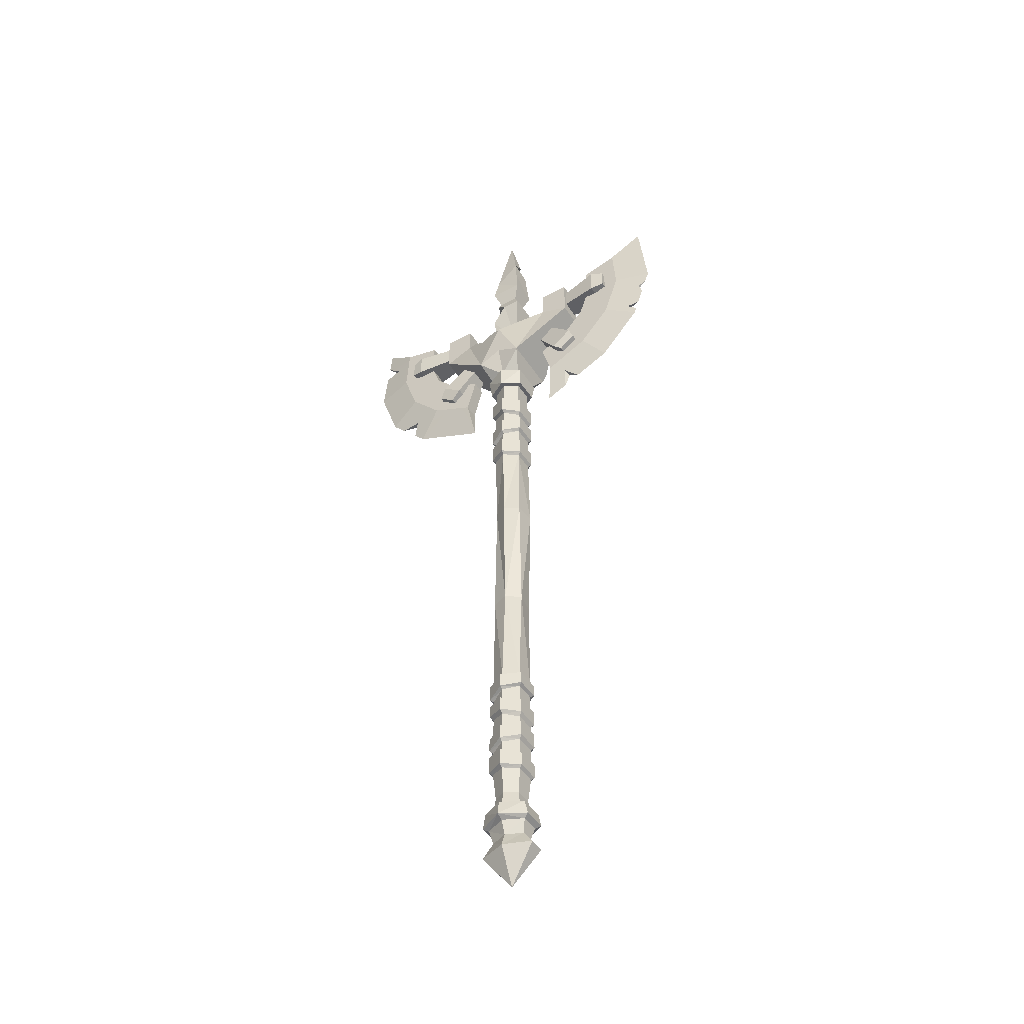
<metadata>
{"format":"obj","ext":"obj","renderer":"f3d","projection":"perspective","resolution":1024,"background":"white","views":[{"elev":-47.1,"azim":-148.5,"up":"+Y"}]}
</metadata>
<code>
o SM_Wep_GreatAxe_01
v -12.8 140.8 3.047
v -16.85 143.8 3.047
v -14.46 139.5 2.529
v -17.62 141.8 2.529
v -16.85 143.8 -3.047
v -12.8 140.8 -3.047
v -17.62 141.8 -2.529
v -14.46 139.5 -2.529
v -23.23 155.2 3.136
v -23.23 160.5 3.136
v -25.83 155.8 2.529
v -25.83 159.8 2.529
v -23.23 160.5 -3.136
v -23.23 155.2 -3.136
v -25.83 159.8 -2.529
v -25.83 155.8 -2.529
v 8.471 147.5 1.816
v 12.41 141.3 2.954
v 11.64 149.8 1.816
v 16.41 144.3 2.954
v 11.64 149.8 -1.816
v 16.41 144.3 -2.954
v 8.471 147.5 -1.816
v 12.41 141.3 -2.954
v 14.46 139.5 2.529
v 14.46 139.5 -2.529
v 17.62 141.8 2.529
v 17.62 141.8 -2.529
v 23.6 160.2 2.913
v 23.6 155.4 2.913
v 25.83 159.8 2.529
v 25.83 155.8 2.529
v 23.6 155.4 -2.913
v 23.6 160.2 -2.913
v 25.83 155.8 -2.529
v 25.83 159.8 -2.529
v -4.737 142.4 5.834
v 0 144.7 5.834
v 0 152.4 5.834
v 0 152.4 -5.835
v 4.737 142.4 -5.835
v 0 144.7 -5.835
v 15.85 161.5 2.605
v 15.85 161.5 -2.606
v 14.46 161.5 2.605
v 13.12 161.5 -1.416
v 10.04 161.5 -2.606
v 10.04 161.5 2.605
v 11.37 161.5 2.605
v -3.719 134.1 -2.512
v -3.719 134.1 2.511
v -4.019 137.9 -3.14
v -4.019 137.9 3.14
v -3.1e-05 138.3 4.95
v -3.1e-05 134.1 4.581
v 4.019 137.9 3.14
v 3.719 134.1 2.511
v 3.719 134.1 -2.512
v 4.019 137.9 -3.14
v -3.1e-05 138.3 -4.951
v -3.1e-05 134.1 -4.582
v 4.737 142.4 5.834
v 15.85 153.5 2.605
v 15.85 153.5 -2.606
v 10.04 155.9 -2.606
v 7.802 155.1 -3.326
v 5.572 153 -4.222
v 2.249 153.2 -5.112
v 4.644 154 -2.368
v 10.04 155.9 2.605
v -4.737 142.4 -5.835
v -15.85 153.5 -2.606
v -15.85 153.5 2.605
v -9.858 147.5 4.345
v -8.266 146 3.27
v -5.852 143.5 5.509
v -10.04 155.9 2.605
v -6.164 146 4.977
v -10.04 155.9 -2.606
v -3.163 9.769 -1.203
v -3.163 9.769 1.202
v -3.74 12.34 -1.801
v -3.74 12.34 1.8
v 0 129.9 3.554
v 2.885 130.8 1.948
v 0 134.1 3.554
v 2.885 134.1 1.948
v 2.885 130.8 -1.949
v 2.885 134.1 -1.949
v 6.1e-05 12.34 -3.527
v 3.1e-05 9.769 -2.506
v -2.885 129 -1.949
v -2.885 129 1.948
v -2.885 134.1 -1.949
v -2.885 134.1 1.948
v 3.163 9.769 1.202
v 3.163 9.769 -1.203
v 3.74 12.34 1.8
v 3.74 12.34 -1.801
v -3.1e-05 12.34 3.526
v 3.1e-05 9.769 2.505
v 0 134.1 -3.555
v 0 129.9 -3.555
v 0 0 -0.000441
v -5.154 7.02 1.555
v -5.154 7.02 -1.555
v 5.155 7.02 1.555
v 6.1e-05 7.02 3.48
v 5.155 7.02 -1.555
v 6.1e-05 7.02 -3.48
v 0.00943 24.75 4.281
v 3.476 25.11 2.347
v 0.00943 28.04 4.281
v 3.476 28.81 2.347
v 3.476 25.11 -2.347
v 3.476 28.81 -2.347
v 0.008331 28.04 -4.282
v 0.008331 24.75 -4.282
v -3.476 27.27 -2.347
v -3.476 24.38 -2.347
v -3.476 24.38 2.347
v -3.476 27.27 2.347
v 3.1e-05 19.01 -2.996
v 6.1e-05 15.67 -3.555
v -2.431 18.86 -1.642
v -2.885 15.67 -1.949
v -2.885 15.67 1.948
v -2.431 18.86 1.641
v 2.431 19.15 1.641
v 0 19.01 2.995
v 2.885 15.67 1.948
v 0 15.67 3.554
v 2.885 15.67 -1.949
v 2.431 19.15 -1.642
v 2.885 29.12 1.948
v 2.885 29.12 -1.948
v 2.885 29.8 1.948
v 2.885 29.8 -1.948
v 0 28.35 3.554
v 0 30.35 3.554
v -2.885 27.58 -1.948
v -2.885 27.58 1.948
v -2.885 30.89 -1.948
v -2.885 30.89 1.948
v 3.1e-05 30.35 -3.554
v 3.1e-05 28.35 -3.554
v 3.476 30.4 2.347
v 3.476 30.4 -2.347
v 3.476 32.93 2.347
v 3.476 32.93 -2.347
v 0.00943 33.82 4.281
v 0.00943 30.94 4.281
v -3.476 31.49 -2.347
v -3.476 31.49 2.347
v -3.476 34.72 -2.347
v -3.476 34.72 2.347
v 0.008301 33.82 -4.282
v 0.008331 30.94 -4.282
v 2.885 33.44 1.948
v 2.885 33.44 -1.948
v 2.885 37.89 1.948
v 2.885 37.89 -1.948
v 0 37.12 3.554
v 0 34.34 3.554
v -2.885 35.24 -1.948
v -2.885 35.24 1.948
v -2.885 36.36 -1.948
v -2.885 36.36 1.948
v 3.1e-05 37.12 -3.554
v 3.1e-05 34.34 -3.554
v 3.476 38.61 2.347
v 3.476 38.61 -2.347
v 3.476 41.1 2.347
v 3.476 41.1 -2.347
v 0.00943 37.84 4.281
v 0.00943 40.61 4.281
v -3.476 37.07 -2.347
v -3.476 37.07 2.347
v -3.476 40.12 -2.347
v -3.476 40.12 2.347
v 0.008301 40.61 -4.282
v 0.008301 37.84 -4.282
v 2.885 41.57 1.948
v 2.885 41.57 -1.948
v 2.885 42.46 1.948
v 2.885 42.46 -1.948
v 0 43.23 3.554
v 0 41.08 3.554
v -2.885 40.59 -1.948
v -2.885 40.59 1.948
v -2.885 44 -1.948
v -2.885 44 1.948
v 0 43.23 -3.554
v 3.1e-05 41.08 -3.554
v 3.476 42.84 2.347
v 3.476 42.84 -2.347
v 3.476 46.12 2.347
v 3.476 46.12 -2.347
v 0.00943 46.5 4.281
v 0.00943 43.61 4.281
v -3.476 44.38 -2.347
v -3.476 44.38 2.347
v -3.476 46.89 -2.347
v -3.476 46.89 2.347
v 0.008301 46.5 -4.283
v 0.008301 43.61 -4.282
v 13.46 159.6 2.605
v -15.85 161.5 -2.606
v -15.85 161.5 2.605
v -10.04 159.2 2.605
v -10.04 161.5 0.3264
v -11.97 161.5 2.605
v -10.04 161.5 -2.606
v -28.81 156.1 -1.463
v -21.4 157.1 -1.463
v -27.43 152 -1.463
v -19.28 150.8 -1.463
v -25.76 147.1 -1.463
v -28.19 165.6 1.463
v -20.97 163.7 1.463
v -28.19 165.6 -1.463
v -20.97 163.7 -1.463
v -25.76 147.1 1.463
v -19.28 150.8 1.463
v -28.07 153.9 1.463
v -21.4 157.1 1.463
v -28.81 156.1 1.463
v -10.96 135.7 -1.463
v -9.029 143 -1.463
v -10.96 135.7 1.463
v -9.029 143 1.463
v -19.49 140 -1.463
v -14.94 145.9 -1.463
v -14.94 145.9 1.463
v -19.49 140 1.463
v -15.65 138.1 -1.463
v -13.68 137.1 1.463
v -28.42 162.1 -1.463
v -32.23 143.4 0.000138
v -24.04 134 0.000137
v -28.37 145.6 0.8727
v -23.09 142.4 1.247
v -21.4 137.5 0.8504
v -36.23 155.1 0.00014
v -35.5 153 0.00014
v -33.68 151.7 0.2613
v -34.45 149.9 0.000139
v -32.64 144.6 0.000139
v -30.94 146.1 0.4239
v -33.32 146.6 0.000139
v -34.54 171.2 0.000143
v -31.16 155.8 -1
v -21.34 137.5 -0.8681
v -23.21 142 -1.173
v -26.99 144.3 -0.9124
v -9.712 127.4 0.000136
v -13.94 129.3 0.000136
v -14.77 132.7 0.5668
v -17.12 130.8 0.000136
v 28.81 156.1 -1.463
v 26.95 150.6 -1.463
v 21.4 157.1 -1.463
v 19.28 150.8 -1.463
v 25.76 147.1 -1.463
v 28.19 165.6 1.463
v 28.19 165.6 -1.463
v 20.97 163.7 1.463
v 20.97 163.7 -1.463
v 25.76 147.1 1.463
v 27.56 152.4 1.463
v 19.28 150.8 1.463
v 21.4 157.1 1.463
v 28.81 156.1 1.463
v 10.96 135.7 -1.463
v 10.96 135.7 1.463
v 9.029 143 -1.463
v 9.029 143 1.463
v 21.88 142.7 -1.463
v 14.94 145.9 -1.463
v 19.49 140 -1.463
v 14.94 145.9 1.463
v 19.49 140 1.463
v 28.48 161.1 -1.463
v 28.49 161 1.463
v 25.29 143.1 1.003
v 27.17 146.3 1.145
v 34.54 171.2 0.000143
v 35.02 166.6 0.000142
v 32.02 163.5 0.7016
v 36.23 155.1 0.00014
v 30.52 158.5 1.085
v 35.4 163 0.000142
v 31.73 155.7 -0.8881
v 21.24 137.7 -0.8998
v 14.4 134.4 -0.909
v 17.93 137.6 -1.179
v 9.711 127.4 0.000136
v 24.04 134 0.000137
v 3.166 171.4 2.719
v 2.395 176.3 2.058
v -3.166 171.4 2.719
v -2.745 176.4 2.357
v 6.1e-05 191.6 3.1e-05
v 2.444 176 -2.099
v -2.263 180.7 -1.944
v -2.711 176.1 -2.328
v 3.166 171.4 -2.719
v -3.166 165 2.719
v 3.166 165 2.719
v -1.934 168 1.662
v 1.934 168 1.662
v 2.372 166.9 -2.037
v 3.166 165 0.3884
v 0.3929 165 -2.719
v -3.166 165 -2.719
v -1.934 168 -1.661
v 3.166 160.5 -2.719
v -2.297 151.6 -1.973
v -2.297 151.6 1.973
v 2.297 151.6 1.973
v 1.934 168 -1.661
v -3.166 171.4 -2.719
v 0.00943 111.4 4.281
v 3.476 112 2.347
v 0.00943 115.2 4.281
v 3.476 115.7 2.347
v 3.476 112 -2.347
v 3.476 115.7 -2.347
v 0.008301 115.2 -4.283
v 0.008331 111.4 -4.283
v -3.476 114.6 -2.347
v -3.476 110.9 -2.347
v -3.476 110.9 2.347
v -3.476 114.6 2.347
v -1.724 69.33 3.696
v -3.728 92.75 1.27
v -2.345 69.33 -0.1515
v -3.411 92.75 -2.614
v -0.9834 93.05 3.106
v 1.38 69.28 4.822
v 2.023 93.35 1.74
v 3.973 69.23 2.777
v 3.353 69.23 -1.07
v 2.341 93.35 -2.144
v -0.404 93.05 -3.98
v 0.2482 69.28 -2.197
v 0 117.8 3.554
v 0 115.6 3.554
v 2.885 117.1 1.948
v 2.885 116.1 1.948
v -2.885 115 -1.949
v -2.885 115 1.948
v -2.885 118.5 -1.949
v -2.885 118.5 1.948
v -3.1e-05 117.8 -3.555
v -3.1e-05 115.6 -3.555
v 2.885 116.1 -1.949
v 2.885 117.1 -1.949
v 0.00943 121.7 4.281
v 0.00943 118.3 4.281
v 3.476 121 2.347
v 3.476 117.6 2.347
v -3.476 119 -2.347
v -3.476 119 2.347
v -3.476 122.4 -2.347
v -3.476 122.4 2.347
v 0.008301 121.7 -4.283
v 0.008301 118.3 -4.283
v 3.476 117.6 -2.347
v 3.476 121 -2.347
v 0 122.2 3.554
v 2.885 121.5 1.948
v 0 124.8 3.554
v 2.885 125.8 1.948
v -2.885 122.9 -1.949
v -2.885 122.9 1.948
v -2.885 123.9 -1.949
v -2.885 123.9 1.948
v 0 124.8 -3.555
v -3.1e-05 122.2 -3.555
v 2.885 121.5 -1.949
v 2.885 125.8 -1.949
v 0.00943 125.4 4.281
v 3.476 126.3 2.347
v 0.00943 129.3 4.281
v 3.476 130.2 2.347
v -3.476 124.5 -2.347
v -3.476 124.5 2.347
v -3.476 128.4 -2.347
v -3.476 128.4 2.347
v 0.008301 129.3 -4.283
v 0.008301 125.4 -4.283
v 3.476 126.3 -2.347
v 3.476 130.2 -2.347
v 0 24.25 3.554
v 2.885 24.62 1.948
v 2.885 24.62 -1.948
v 3.1e-05 24.25 -3.554
v -2.885 23.88 -1.948
v -2.885 23.88 1.948
v 2.885 46.59 -1.949
v 2.885 46.59 1.948
v 0 46.97 3.554
v -2.885 47.35 1.948
v -2.885 47.35 -1.949
v 3.1e-05 46.97 -3.555
v 0 110.9 3.554
v 2.885 111.5 1.948
v 2.885 111.5 -1.949
v -3.1e-05 110.9 -3.555
v -2.885 110.3 -1.949
v -2.885 110.3 1.948
v 4.714 12.89 2.269
v 4.714 12.89 -2.269
v 4.13 15.67 2.455
v 4.13 15.67 -2.456
v 0 15.67 4.48
v -3.1e-05 12.89 4.903
v -4.714 12.89 2.269
v -4.13 15.67 2.455
v -4.714 12.89 -2.269
v -4.13 15.67 -2.456
v 6.1e-05 15.67 -4.481
v 6.1e-05 12.89 -4.903
v 31.78 163.3 -0.7571
v 25.34 139.9 -0.581
v 25.73 139.8 0.5137
v 26.33 136.6 0.000137
v 29.58 140.3 0.000138
v -14.24 133.6 -0.7659
v -33.73 151.8 -0.2611
v -30.82 146 -0.439
v 32.23 143.4 0.000138
v -0.2368 182 1.712
v -1.636 183.7 1.406
v -2.473 179.7 2.124
v 2.297 151.6 -1.973
v 3.118 137.9 2.436
v 3.118 137.9 -2.436
v 0 138.2 3.84
v -3.118 137.9 2.436
v -3.118 137.9 -2.436
v 0 138.2 -3.841
v -15.85 155.8 1.816
v -15.85 159.8 1.816
v -15.85 159.8 -1.816
v -15.85 155.8 -1.816
v -8.471 147.5 1.816
v -11.64 149.8 1.816
v -11.64 149.8 -1.816
v -8.471 147.5 -1.816
v 15.85 155.8 1.816
v 15.85 159.8 1.816
v 15.85 155.8 -1.816
v 15.85 159.8 -1.816
f 1 2 3
f 3 2 4
f 5 6 7
f 7 6 8
f 6 1 8
f 8 1 3
f 3 4 8
f 8 4 7
f 4 2 7
f 7 2 5
f 9 10 11
f 11 10 12
f 13 14 15
f 15 14 16
f 14 9 16
f 16 9 11
f 11 12 16
f 16 12 15
f 12 10 15
f 15 10 13
f 17 18 19
f 19 18 20
f 21 22 23
f 23 22 24
f 23 24 17
f 17 24 18
f 25 26 27
f 27 26 28
f 20 22 19
f 19 22 21
f 29 30 31
f 31 30 32
f 33 34 35
f 35 34 36
f 30 33 32
f 32 33 35
f 32 35 31
f 31 35 36
f 31 36 29
f 29 36 34
f 37 38 39
f 40 41 42
f 43 44 45
f 45 44 46
f 44 47 46
f 47 48 46
f 48 49 46
f 50 51 52
f 52 51 53
f 54 55 56
f 56 55 57
f 57 58 56
f 56 58 59
f 60 59 61
f 61 59 58
f 62 41 63
f 63 41 64
f 64 41 65
f 65 41 66
f 66 41 67
f 40 68 41
f 41 68 67
f 40 39 68
f 68 39 69
f 39 70 69
f 69 70 66
f 70 65 66
f 39 62 70
f 70 62 63
f 71 37 72
f 73 72 74
f 74 72 75
f 72 37 75
f 37 76 75
f 73 74 77
f 77 74 39
f 74 78 39
f 37 39 76
f 39 78 76
f 39 40 77
f 77 40 79
f 40 71 79
f 79 71 72
f 80 81 82
f 82 81 83
f 84 85 86
f 86 85 87
f 85 88 87
f 87 88 89
f 90 91 82
f 82 91 80
f 51 55 53
f 53 55 54
f 60 61 52
f 52 61 50
f 39 38 62
f 40 42 71
f 92 93 94
f 94 93 95
f 96 97 98
f 98 97 99
f 100 101 98
f 98 101 96
f 102 103 94
f 94 103 92
f 104 105 106
f 104 107 108
f 104 109 107
f 106 110 104
f 111 112 113
f 113 112 114
f 112 115 114
f 114 115 116
f 117 118 119
f 119 118 120
f 120 121 119
f 119 121 122
f 123 124 125
f 125 124 126
f 126 127 125
f 125 127 128
f 129 130 131
f 131 130 132
f 131 133 129
f 129 133 134
f 135 136 137
f 137 136 138
f 139 135 140
f 140 135 137
f 141 142 143
f 143 142 144
f 145 146 143
f 143 146 141
f 147 148 149
f 149 148 150
f 151 152 149
f 149 152 147
f 153 154 155
f 155 154 156
f 155 157 153
f 153 157 158
f 159 160 161
f 161 160 162
f 163 164 161
f 161 164 159
f 165 166 167
f 167 166 168
f 167 169 165
f 165 169 170
f 171 172 173
f 173 172 174
f 175 171 176
f 176 171 173
f 177 178 179
f 179 178 180
f 181 182 179
f 179 182 177
f 183 184 185
f 185 184 186
f 187 188 185
f 185 188 183
f 189 190 191
f 191 190 192
f 191 193 189
f 189 193 194
f 195 196 197
f 197 196 198
f 199 200 197
f 197 200 195
f 201 202 203
f 203 202 204
f 203 205 201
f 201 205 206
f 63 64 43
f 43 64 44
f 64 65 44
f 44 65 47
f 65 70 47
f 47 70 48
f 63 43 70
f 48 70 49
f 49 70 207
f 70 43 207
f 43 45 207
f 72 73 208
f 208 73 209
f 210 211 212
f 72 208 79
f 79 208 213
f 214 215 216
f 215 217 216
f 217 218 216
f 219 220 221
f 221 220 222
f 223 224 225
f 224 226 225
f 226 227 225
f 228 229 230
f 230 229 231
f 217 215 224
f 224 215 226
f 218 217 232
f 232 217 233
f 233 217 234
f 234 217 224
f 235 234 223
f 223 234 224
f 232 233 236
f 233 229 236
f 229 228 236
f 229 233 231
f 231 233 234
f 230 231 237
f 231 234 237
f 234 235 237
f 221 222 238
f 222 215 238
f 215 214 238
f 227 226 219
f 219 226 220
f 215 222 226
f 226 222 220
f 239 240 241
f 241 240 242
f 240 243 242
f 244 245 227
f 245 246 227
f 227 246 225
f 225 246 241
f 246 247 241
f 239 241 248
f 248 241 249
f 241 247 249
f 247 250 249
f 251 244 219
f 219 244 227
f 251 219 221
f 252 238 214
f 216 252 214
f 253 254 232
f 232 254 218
f 254 255 218
f 236 253 232
f 256 228 230
f 256 230 257
f 257 230 258
f 230 237 258
f 240 259 243
f 237 243 258
f 259 258 243
f 260 261 262
f 262 261 263
f 261 264 263
f 265 266 267
f 267 266 268
f 269 270 271
f 271 270 272
f 270 273 272
f 274 275 276
f 276 275 277
f 263 271 262
f 262 271 272
f 264 278 263
f 263 278 279
f 278 280 279
f 279 281 263
f 263 281 271
f 282 269 281
f 281 269 271
f 280 274 279
f 279 274 276
f 276 277 279
f 279 277 281
f 275 282 277
f 277 282 281
f 266 283 268
f 268 283 262
f 283 260 262
f 273 284 272
f 272 284 267
f 284 265 267
f 262 272 268
f 268 272 267
f 282 285 269
f 269 285 286
f 286 270 269
f 287 265 288
f 288 265 289
f 265 284 289
f 273 290 291
f 290 292 291
f 292 289 291
f 284 291 289
f 287 266 265
f 283 293 260
f 293 261 260
f 278 294 280
f 274 280 295
f 295 280 296
f 294 296 280
f 297 275 274
f 282 275 298
f 298 275 297
f 299 300 301
f 301 300 302
f 303 304 305
f 305 304 306
f 307 304 299
f 299 304 300
f 308 309 310
f 310 309 311
f 312 313 314
f 315 308 316
f 316 308 310
f 313 317 314
f 318 319 315
f 315 319 308
f 319 320 308
f 308 320 309
f 311 321 299
f 299 321 307
f 310 311 301
f 301 311 299
f 316 310 322
f 322 310 301
f 322 307 316
f 316 307 321
f 323 324 325
f 325 324 326
f 324 327 326
f 326 327 328
f 329 330 331
f 331 330 332
f 332 333 331
f 331 333 334
f 335 336 337
f 337 336 338
f 339 340 341
f 341 340 342
f 342 343 341
f 341 343 344
f 345 346 338
f 338 346 337
f 347 348 349
f 349 348 350
f 351 352 353
f 353 352 354
f 353 355 351
f 351 355 356
f 350 357 349
f 349 357 358
f 359 360 361
f 361 360 362
f 363 364 365
f 365 364 366
f 365 367 363
f 363 367 368
f 362 369 361
f 361 369 370
f 371 372 373
f 373 372 374
f 375 376 377
f 377 376 378
f 379 380 377
f 377 380 375
f 372 381 374
f 374 381 382
f 383 384 385
f 385 384 386
f 387 388 389
f 389 388 390
f 391 392 389
f 389 392 387
f 384 393 386
f 386 393 394
f 395 396 111
f 111 396 112
f 135 139 114
f 114 139 113
f 396 397 112
f 112 397 115
f 136 135 116
f 116 135 114
f 146 117 141
f 141 117 119
f 118 398 120
f 120 398 399
f 399 400 120
f 120 400 121
f 142 141 122
f 122 141 119
f 137 138 147
f 147 138 148
f 160 159 150
f 150 159 149
f 152 140 147
f 147 140 137
f 164 151 159
f 159 151 149
f 143 144 153
f 153 144 154
f 166 165 156
f 156 165 155
f 165 170 155
f 155 170 157
f 145 143 158
f 158 143 153
f 161 162 171
f 171 162 172
f 184 183 174
f 174 183 173
f 163 161 175
f 175 161 171
f 183 188 173
f 173 188 176
f 167 168 177
f 177 168 178
f 190 189 180
f 180 189 179
f 194 181 189
f 189 181 179
f 182 169 177
f 177 169 167
f 185 186 195
f 195 186 196
f 401 402 198
f 198 402 197
f 200 187 195
f 195 187 185
f 403 199 402
f 402 199 197
f 191 192 201
f 201 192 202
f 404 405 204
f 204 405 203
f 405 406 203
f 203 406 205
f 193 191 206
f 206 191 201
f 407 408 323
f 323 408 324
f 350 348 326
f 326 348 325
f 408 409 324
f 324 409 327
f 357 350 328
f 328 350 326
f 356 329 351
f 351 329 331
f 330 410 332
f 332 410 411
f 411 412 332
f 332 412 333
f 352 351 334
f 334 351 331
f 360 347 362
f 362 347 349
f 371 359 372
f 372 359 361
f 353 354 363
f 363 354 364
f 376 375 366
f 366 375 365
f 375 380 365
f 365 380 367
f 355 353 368
f 368 353 363
f 349 358 362
f 362 358 369
f 381 372 370
f 370 372 361
f 373 374 383
f 383 374 384
f 85 84 386
f 386 84 385
f 377 378 387
f 387 378 388
f 93 92 390
f 390 92 389
f 103 391 92
f 92 391 389
f 392 379 387
f 387 379 377
f 374 382 384
f 384 382 393
f 88 85 394
f 394 85 386
f 93 84 95
f 95 84 86
f 84 93 385
f 385 93 390
f 388 383 390
f 390 383 385
f 378 373 388
f 388 373 383
f 376 371 378
f 378 371 373
f 359 371 366
f 366 371 376
f 360 359 364
f 364 359 366
f 347 360 354
f 354 360 364
f 348 347 352
f 352 347 354
f 348 352 325
f 325 352 334
f 333 323 334
f 334 323 325
f 412 407 333
f 333 407 323
f 340 339 335
f 335 339 336
f 199 403 204
f 204 403 404
f 200 199 202
f 202 199 204
f 187 200 192
f 192 200 202
f 188 187 190
f 190 187 192
f 188 190 176
f 176 190 180
f 178 175 180
f 180 175 176
f 168 163 178
f 178 163 175
f 164 163 166
f 166 163 168
f 151 164 156
f 156 164 166
f 152 151 154
f 154 151 156
f 140 152 144
f 144 152 154
f 142 139 144
f 144 139 140
f 139 142 113
f 113 142 122
f 121 111 122
f 122 111 113
f 400 395 121
f 121 395 111
f 127 132 128
f 128 132 130
f 89 88 102
f 102 88 103
f 391 103 394
f 394 103 88
f 392 391 393
f 393 391 394
f 379 392 382
f 382 392 393
f 380 379 381
f 381 379 382
f 380 381 367
f 367 381 370
f 367 370 368
f 368 370 369
f 358 355 369
f 369 355 368
f 355 358 356
f 356 358 357
f 329 356 328
f 328 356 357
f 330 329 327
f 327 329 328
f 410 330 409
f 409 330 327
f 343 346 344
f 344 346 345
f 406 401 205
f 205 401 198
f 205 198 206
f 206 198 196
f 186 193 196
f 196 193 206
f 193 186 194
f 194 186 184
f 181 194 174
f 174 194 184
f 182 181 172
f 172 181 174
f 169 182 162
f 162 182 172
f 169 162 170
f 170 162 160
f 170 160 157
f 157 160 150
f 157 150 158
f 158 150 148
f 138 145 148
f 148 145 158
f 146 145 136
f 136 145 138
f 117 146 116
f 116 146 136
f 118 117 115
f 115 117 116
f 398 118 397
f 397 118 115
f 124 123 133
f 133 123 134
f 81 101 83
f 83 101 100
f 104 108 105
f 97 91 99
f 99 91 90
f 104 110 109
f 413 414 415
f 415 414 416
f 417 418 415
f 415 418 413
f 419 418 420
f 420 418 417
f 421 419 422
f 422 419 420
f 423 424 422
f 422 424 421
f 414 424 416
f 416 424 423
f 98 99 413
f 413 99 414
f 133 131 416
f 416 131 415
f 100 98 418
f 418 98 413
f 132 417 131
f 131 417 415
f 100 418 83
f 83 418 419
f 132 127 417
f 417 127 420
f 82 83 421
f 421 83 419
f 127 126 420
f 420 126 422
f 124 423 126
f 126 423 422
f 90 82 424
f 424 82 421
f 90 424 99
f 99 424 414
f 124 133 423
f 423 133 416
f 106 105 80
f 80 105 81
f 105 108 81
f 81 108 101
f 101 108 96
f 96 108 107
f 107 109 96
f 96 109 97
f 91 97 110
f 110 97 109
f 91 110 80
f 80 110 106
f 425 289 292
f 288 289 425
f 426 427 428
f 429 427 426
f 257 258 430
f 245 431 246
f 246 431 247
f 250 432 249
f 249 432 248
f 430 258 259
f 46 207 45
f 49 207 46
f 208 209 213
f 213 209 211
f 209 212 211
f 73 77 209
f 77 210 209
f 210 212 209
f 77 79 210
f 210 79 211
f 79 213 211
f 66 67 69
f 69 67 68
f 74 75 78
f 78 75 76
f 243 237 235
f 243 235 242
f 235 223 242
f 241 242 223
f 225 241 223
f 433 286 429
f 286 285 429
f 429 285 427
f 285 282 427
f 298 428 282
f 282 428 427
f 290 273 433
f 273 270 433
f 270 286 433
f 273 291 284
f 287 288 266
f 288 425 266
f 266 425 283
f 290 293 292
f 292 293 425
f 293 283 425
f 433 264 290
f 264 261 290
f 261 293 290
f 298 294 428
f 428 294 426
f 294 278 426
f 433 429 264
f 429 426 264
f 278 264 426
f 274 295 297
f 297 295 298
f 295 296 298
f 296 294 298
f 256 257 228
f 257 430 228
f 228 430 236
f 240 253 259
f 253 236 259
f 430 259 236
f 218 255 239
f 239 255 240
f 255 254 240
f 240 254 253
f 239 248 218
f 248 432 218
f 244 252 245
f 245 252 431
f 252 216 431
f 218 432 216
f 216 432 431
f 431 432 247
f 432 250 247
f 251 221 244
f 221 238 244
f 244 238 252
f 305 434 435
f 305 435 303
f 322 301 306
f 306 301 302
f 436 434 305
f 309 313 311
f 313 312 311
f 312 321 311
f 309 320 313
f 313 320 317
f 320 437 317
f 315 314 318
f 314 317 318
f 317 437 318
f 315 316 314
f 314 316 312
f 316 321 312
f 302 300 436
f 436 300 434
f 300 303 434
f 303 435 434
f 306 304 322
f 322 304 307
f 300 304 303
f 302 436 306
f 306 436 305
f 344 409 341
f 341 409 408
f 339 341 407
f 407 341 408
f 336 339 412
f 412 339 407
f 338 336 411
f 411 336 412
f 410 345 411
f 411 345 338
f 345 410 344
f 344 410 409
f 405 404 337
f 337 404 335
f 404 403 335
f 335 403 340
f 340 403 342
f 342 403 402
f 401 343 402
f 402 343 342
f 346 343 406
f 406 343 401
f 337 346 405
f 405 346 406
f 129 134 396
f 396 134 397
f 130 129 395
f 395 129 396
f 128 130 400
f 400 130 395
f 125 128 399
f 399 128 400
f 398 123 399
f 399 123 125
f 123 398 134
f 134 398 397
f 438 439 62
f 62 439 41
f 38 440 62
f 62 440 438
f 441 440 37
f 37 440 38
f 442 441 71
f 71 441 37
f 42 443 71
f 71 443 442
f 439 443 41
f 41 443 42
f 94 95 50
f 50 95 51
f 441 442 53
f 53 442 52
f 440 54 438
f 438 54 56
f 87 57 86
f 86 57 55
f 87 89 57
f 57 89 58
f 439 438 59
f 59 438 56
f 443 439 60
f 60 439 59
f 89 102 58
f 58 102 61
f 95 86 51
f 51 86 55
f 440 441 54
f 54 441 53
f 443 60 442
f 442 60 52
f 94 50 102
f 102 50 61
f 444 445 9
f 9 445 10
f 13 10 446
f 446 10 445
f 446 447 13
f 13 447 14
f 447 444 14
f 14 444 9
f 448 449 1
f 1 449 2
f 5 2 450
f 450 2 449
f 450 451 5
f 5 451 6
f 451 448 6
f 6 448 1
f 20 18 27
f 27 18 25
f 27 28 20
f 20 28 22
f 24 22 26
f 26 22 28
f 18 24 25
f 25 24 26
f 452 30 453
f 453 30 29
f 454 33 452
f 452 33 30
f 455 34 454
f 454 34 33
f 29 34 453
f 453 34 455

</code>
